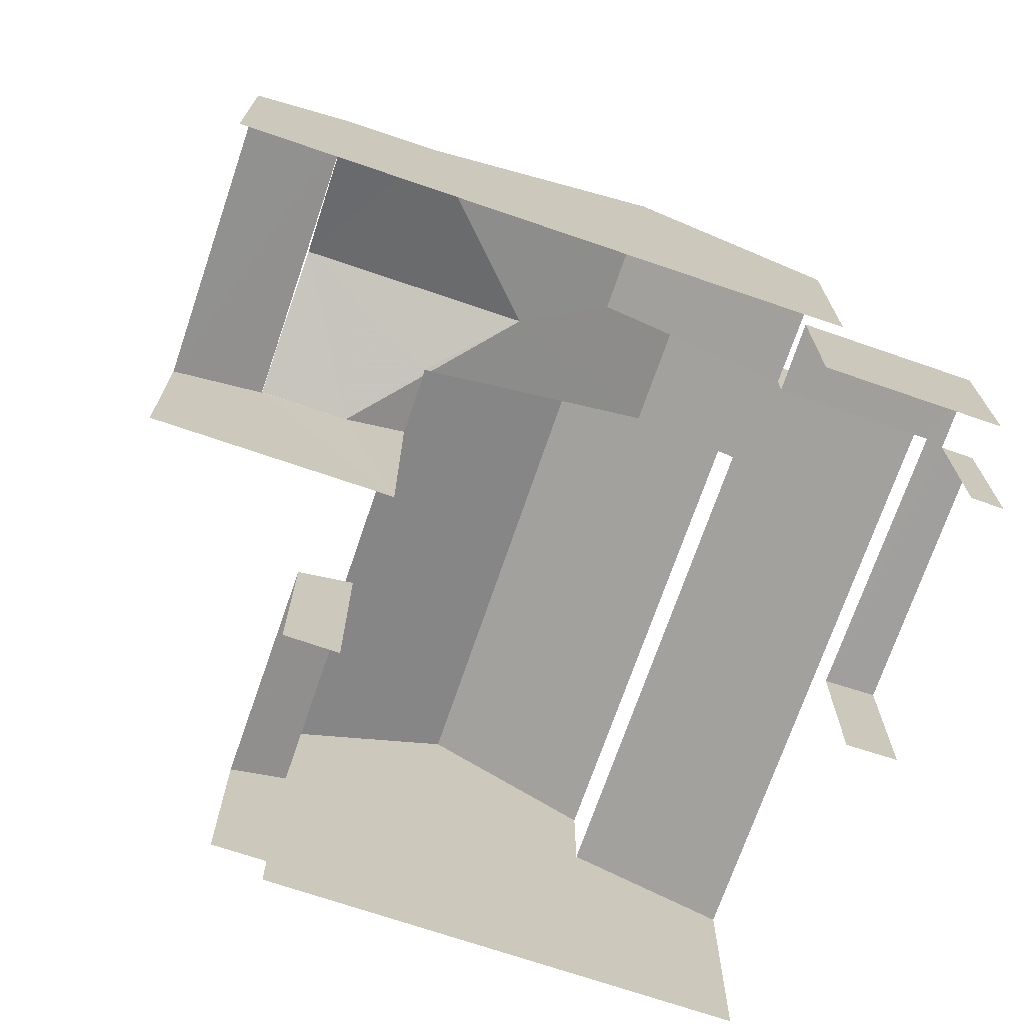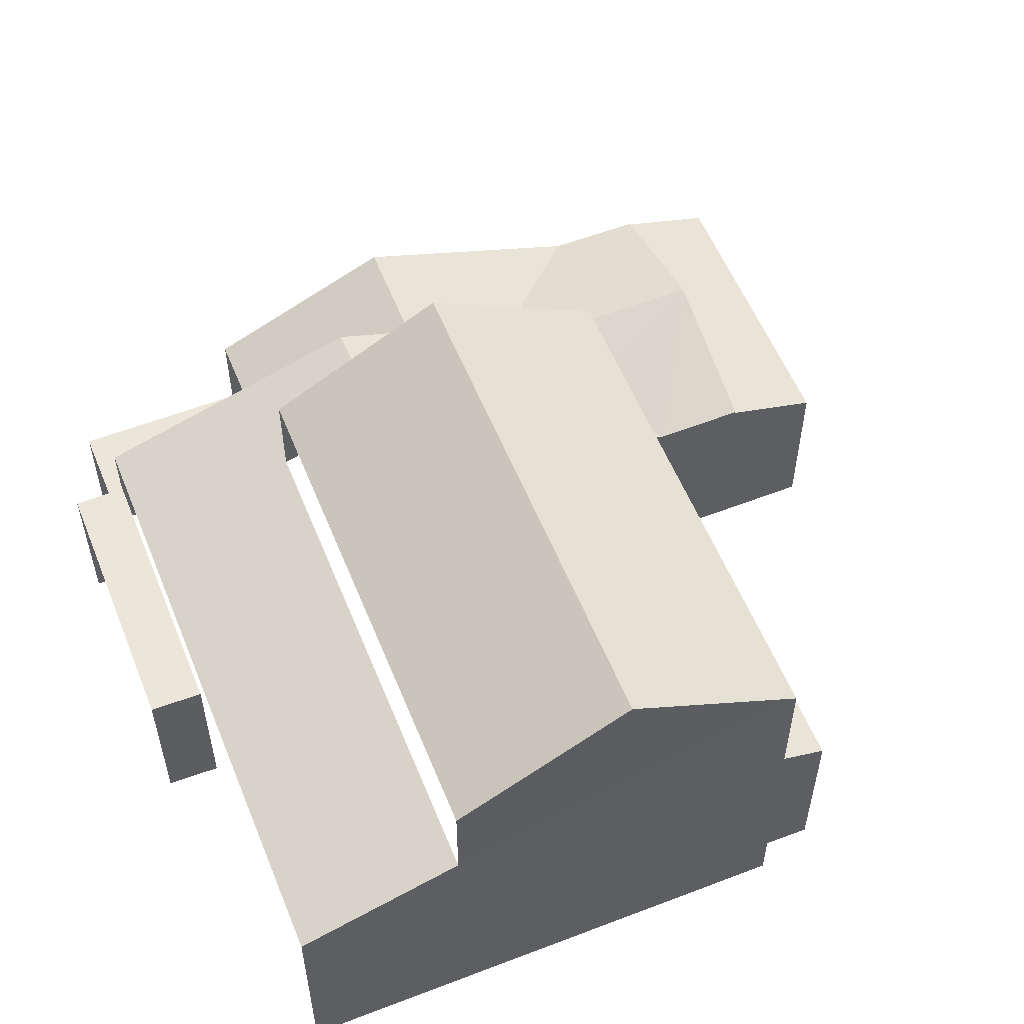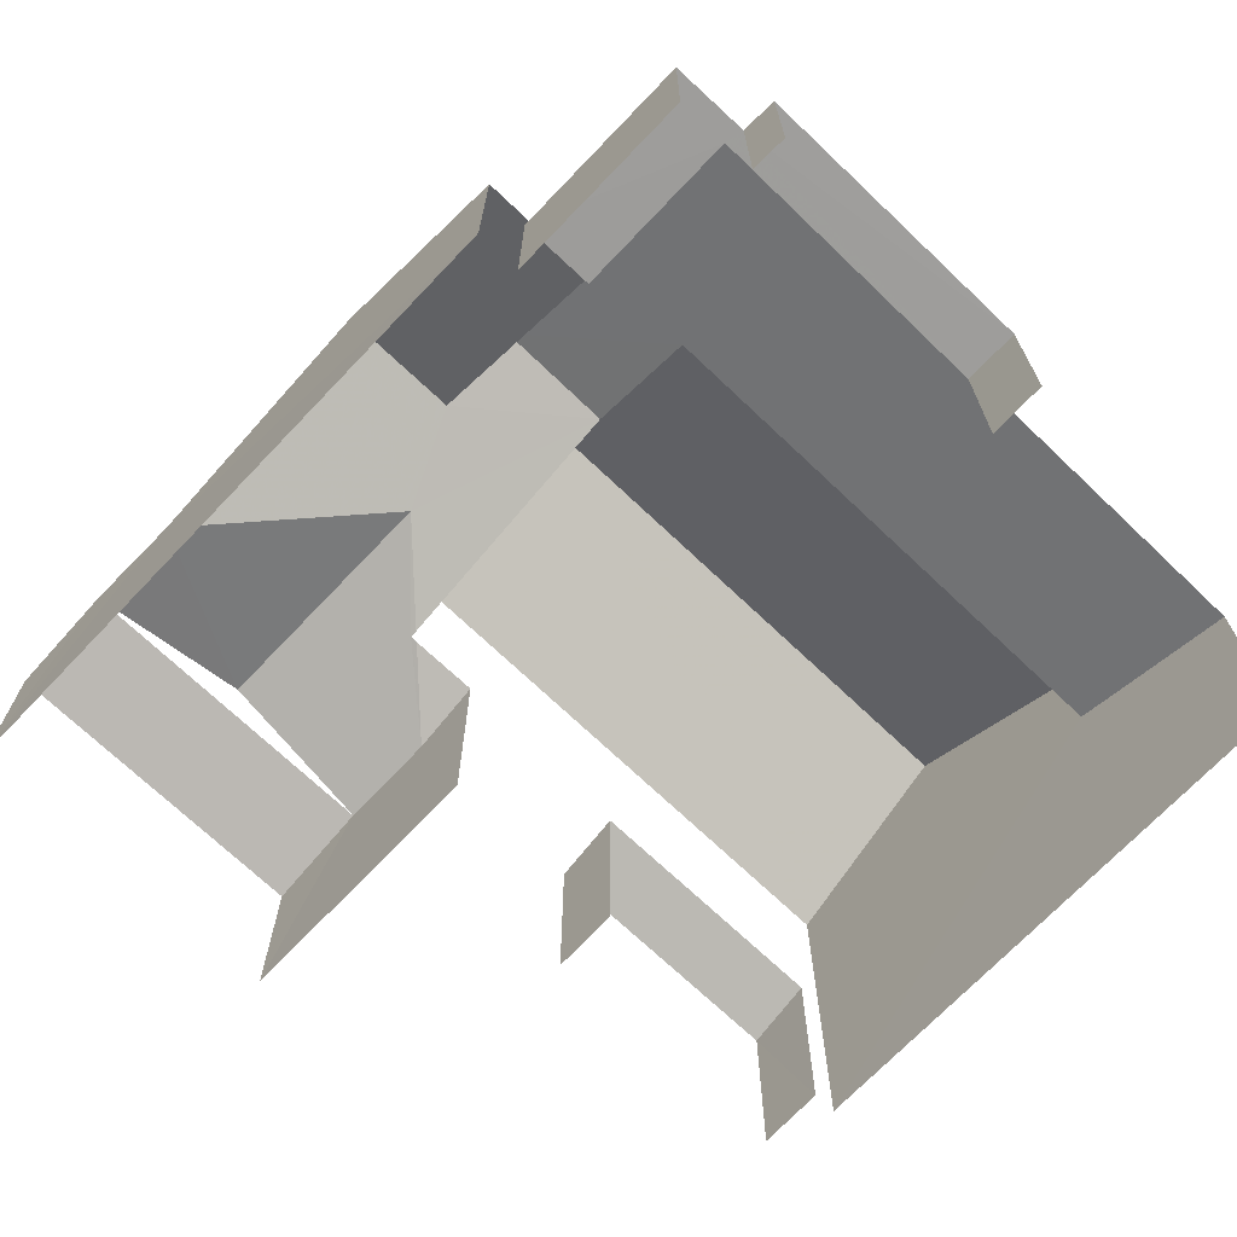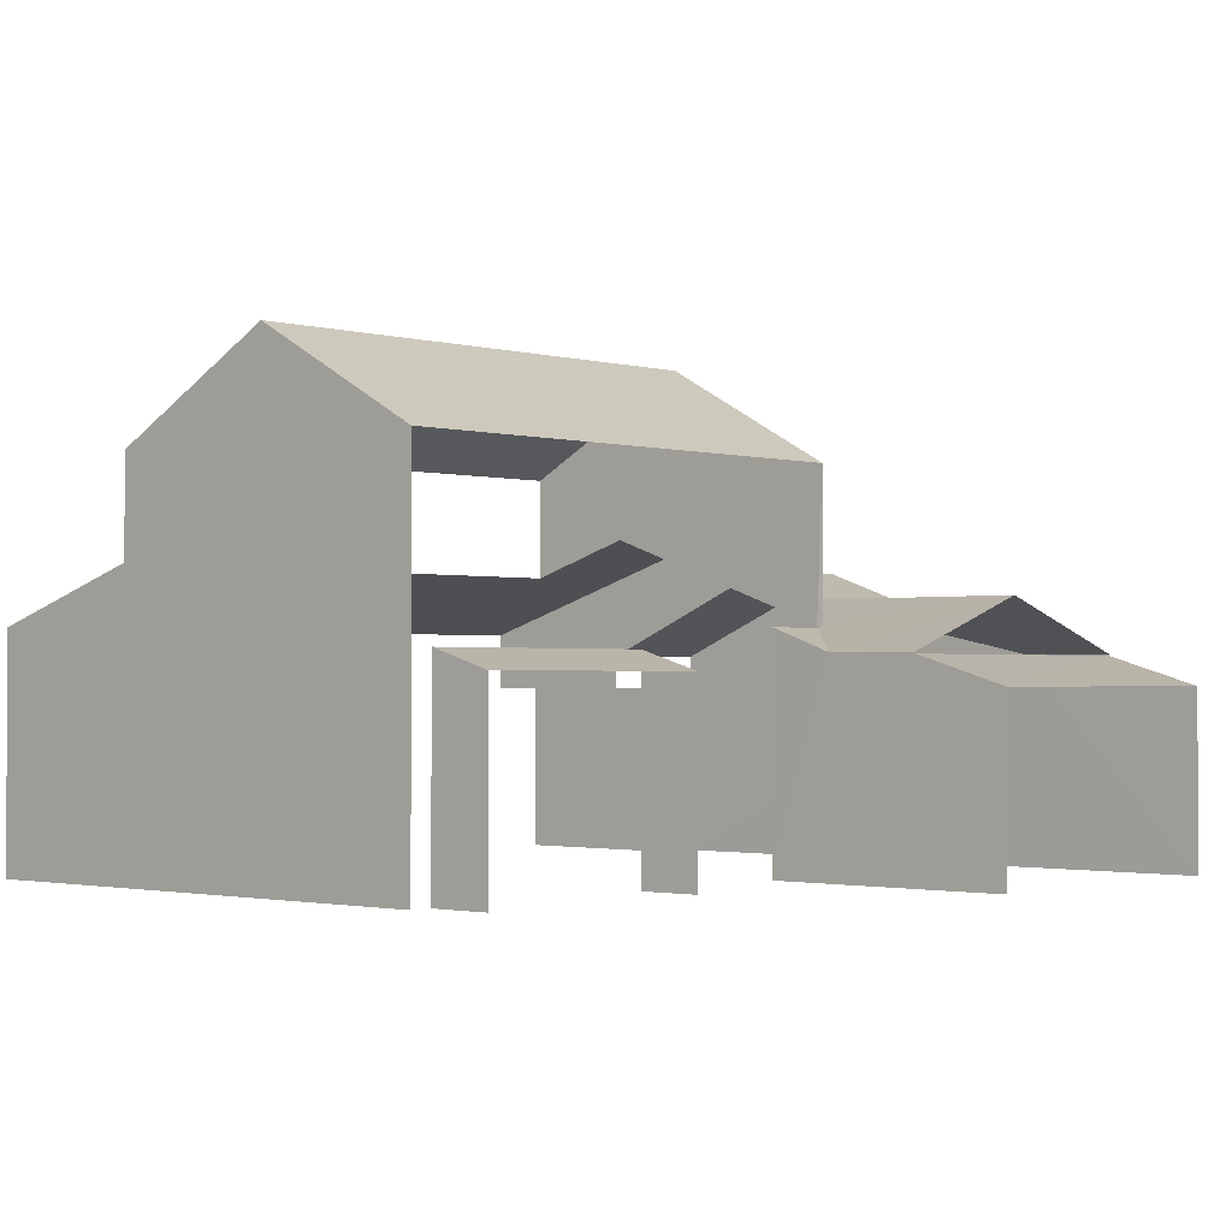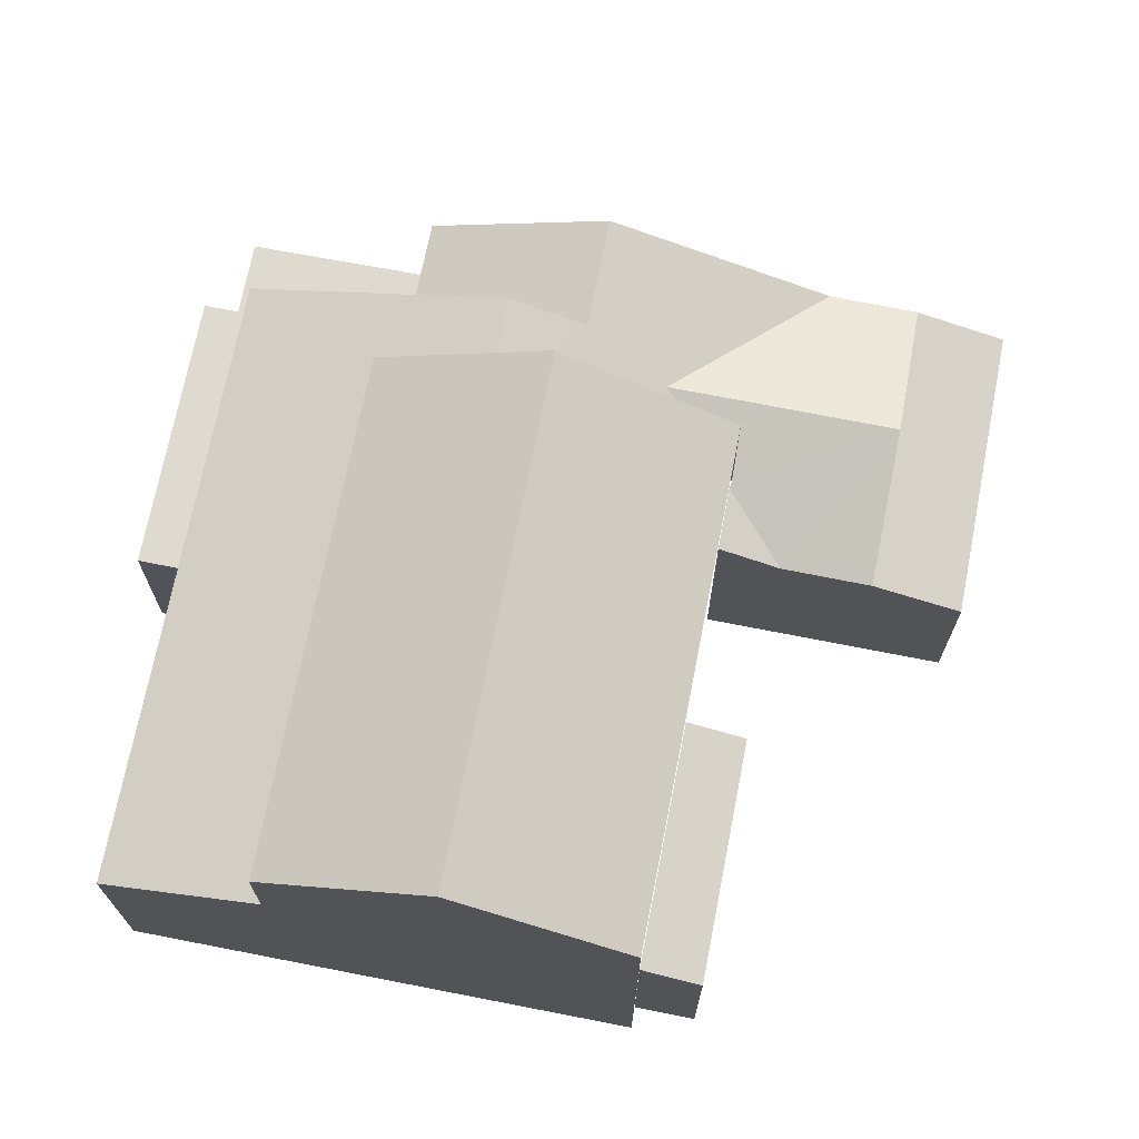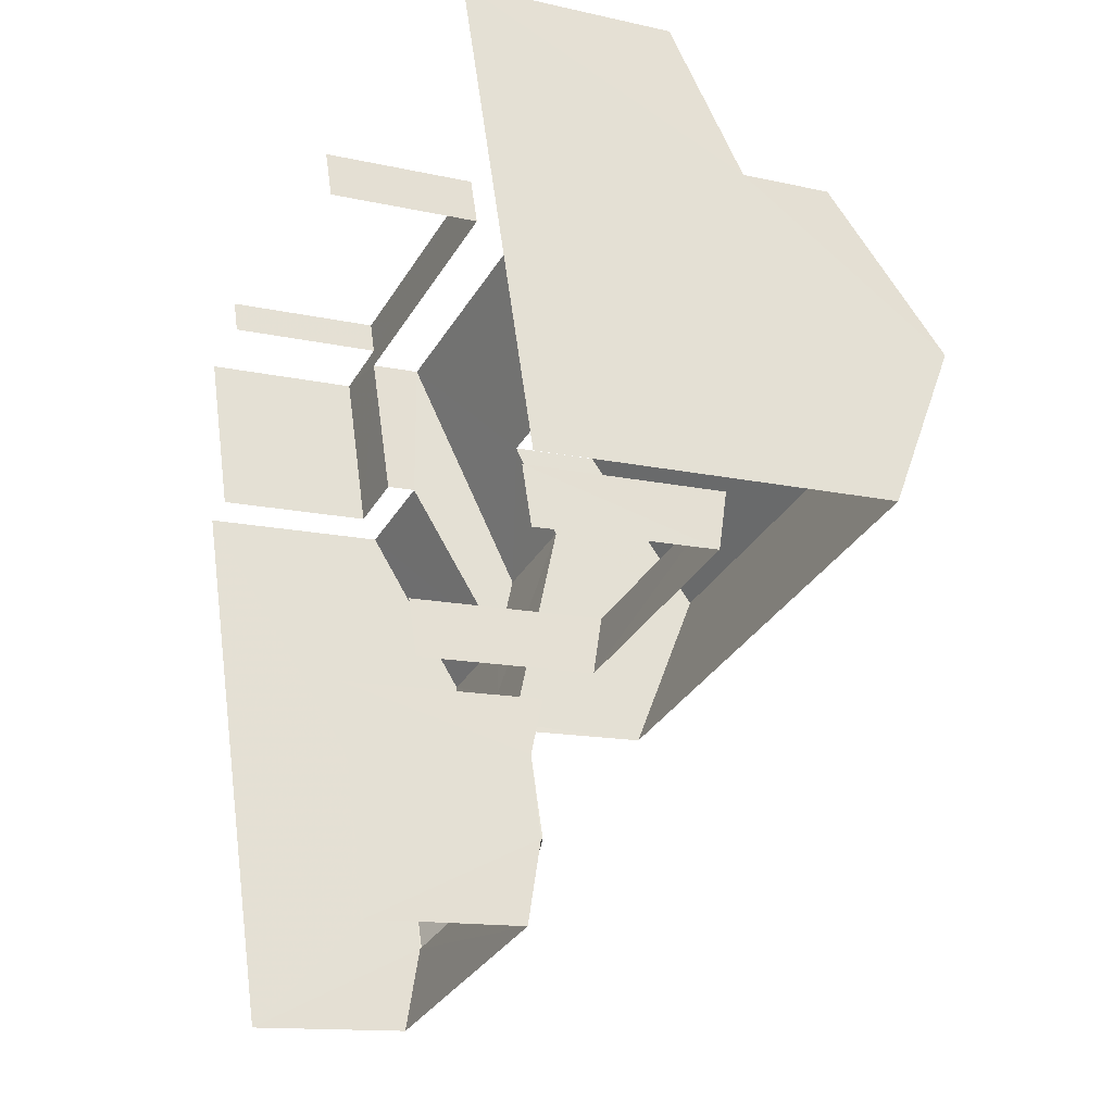
<metadata>
{"format":"obj","ext":"obj","renderer":"f3d","projection":"perspective","resolution":1024,"background":"white","views":[{"elev":-71.4,"azim":54.3,"up":"+Z"},{"elev":56.2,"azim":-128.8,"up":"+Z"},{"elev":-70.7,"azim":119.6,"up":"+Z"},{"elev":-1.3,"azim":-64.8,"up":"+Z"},{"elev":70.9,"azim":-95.8,"up":"+Z"},{"elev":-13.4,"azim":-117.2,"up":"+Y"}]}
</metadata>
<code>
v -2.246e+05 -1.28e+05 13.99
v -2.246e+05 -1.28e+05 13.99
v -2.246e+05 -1.28e+05 13.99
v -2.246e+05 -1.28e+05 13.99
v -2.246e+05 -1.28e+05 13.99
v -2.246e+05 -1.28e+05 13.99
v -2.246e+05 -1.28e+05 13.99
v -2.246e+05 -1.28e+05 13.99
v -2.246e+05 -1.28e+05 13.99
v -2.246e+05 -1.28e+05 13.99
v -2.246e+05 -1.28e+05 13.99
v -2.246e+05 -1.28e+05 13.99
v -2.246e+05 -1.28e+05 13.99
v -2.246e+05 -1.28e+05 13.99
v -2.246e+05 -1.28e+05 13.99
v -2.246e+05 -1.28e+05 13.99
v -2.246e+05 -1.28e+05 17.68
v -2.246e+05 -1.28e+05 17.31
v -2.246e+05 -1.28e+05 17.72
v -2.246e+05 -1.28e+05 17.72
v -2.246e+05 -1.28e+05 18.15
v -2.246e+05 -1.28e+05 17.31
v -2.246e+05 -1.28e+05 18.15
v -2.246e+05 -1.28e+05 17.68
v -2.246e+05 -1.28e+05 17.68
v -2.246e+05 -1.28e+05 18.56
v -2.246e+05 -1.28e+05 18.56
v -2.246e+05 -1.28e+05 19.13
v -2.246e+05 -1.28e+05 19.13
v -2.246e+05 -1.28e+05 17.33
v -2.246e+05 -1.28e+05 17.03
v -2.246e+05 -1.28e+05 17.03
v -2.246e+05 -1.28e+05 17.33
v -2.246e+05 -1.28e+05 17.28
v -2.246e+05 -1.28e+05 16.82
v -2.246e+05 -1.28e+05 16.82
v -2.246e+05 -1.28e+05 17.28
v -2.246e+05 -1.28e+05 17.31
v -2.246e+05 -1.28e+05 17.31
v -2.246e+05 -1.28e+05 20.14
v -2.246e+05 -1.28e+05 20.14
v -2.246e+05 -1.28e+05 21.73
v -2.246e+05 -1.28e+05 21.73
v -2.246e+05 -1.28e+05 17.31
v -2.246e+05 -1.28e+05 18.66
v -2.246e+05 -1.28e+05 18.66
v -2.246e+05 -1.28e+05 17.31
v -2.246e+05 -1.28e+05 20.15
v -2.246e+05 -1.28e+05 20.15
v -2.246e+05 -1.28e+05 16.78
v -2.246e+05 -1.28e+05 16.78
v -2.246e+05 -1.28e+05 16.78
v -2.246e+05 -1.28e+05 16.78
v -2.246e+05 -1.28e+05 16.78
v -2.246e+05 -1.28e+05 16.78
v -2.246e+05 -1.28e+05 16.78
v -2.246e+05 -1.28e+05 16.78
v -2.246e+05 -1.28e+05 17.68
f 1 2 3
f 4 1 5
f 6 7 8
f 3 6 8
f 7 9 8
f 10 5 1
f 11 12 10
f 13 14 12
f 15 16 13
f 11 15 13
f 8 11 10
f 3 10 1
f 3 8 10
f 11 13 12
f 39 23 34
f 34 23 37
f 23 22 37
f 35 9 7
f 36 35 7
f 6 56 44
f 44 56 47
f 6 3 56
f 47 56 57
f 24 53 25
f 25 53 12
f 24 54 53
f 12 53 10
f 26 27 49
f 48 26 49
f 50 4 5
f 51 50 5
f 19 41 17
f 11 8 33
f 17 41 58
f 8 58 33
f 33 41 40
f 13 30 14
f 14 30 40
f 30 33 40
f 58 41 33
f 1 55 2
f 1 52 55
f 32 16 15
f 32 31 16
f 17 18 19
f 20 19 21
f 18 22 23
f 21 19 23
f 19 18 23
f 24 25 26
f 25 27 26
f 28 24 26
f 29 28 26
f 30 31 32
f 33 30 32
f 34 35 36
f 34 37 35
f 38 21 23
f 39 38 23
f 40 41 42
f 43 40 42
f 44 45 46
f 44 47 45
f 20 21 29
f 38 46 21
f 29 45 28
f 46 45 21
f 21 45 29
f 48 49 43
f 42 48 43
f 50 51 52
f 51 53 52
f 52 54 55
f 55 54 56
f 56 54 57
f 52 53 54
f 18 17 58
f 1 4 50
f 52 1 50
f 56 2 55
f 56 3 2
f 10 51 5
f 10 53 51
f 41 19 20
f 41 29 42
f 29 26 48
f 41 20 29
f 29 48 42
f 36 7 34
f 39 34 38
f 46 38 6
f 46 6 44
f 38 7 6
f 34 7 38
f 22 18 37
f 58 8 18
f 37 9 35
f 37 8 9
f 18 8 37
f 25 12 27
f 12 14 27
f 49 27 43
f 27 14 40
f 43 27 40
f 13 16 31
f 30 13 31
f 28 47 24
f 24 47 54
f 45 47 28
f 54 47 57
f 11 32 15
f 11 33 32

</code>
